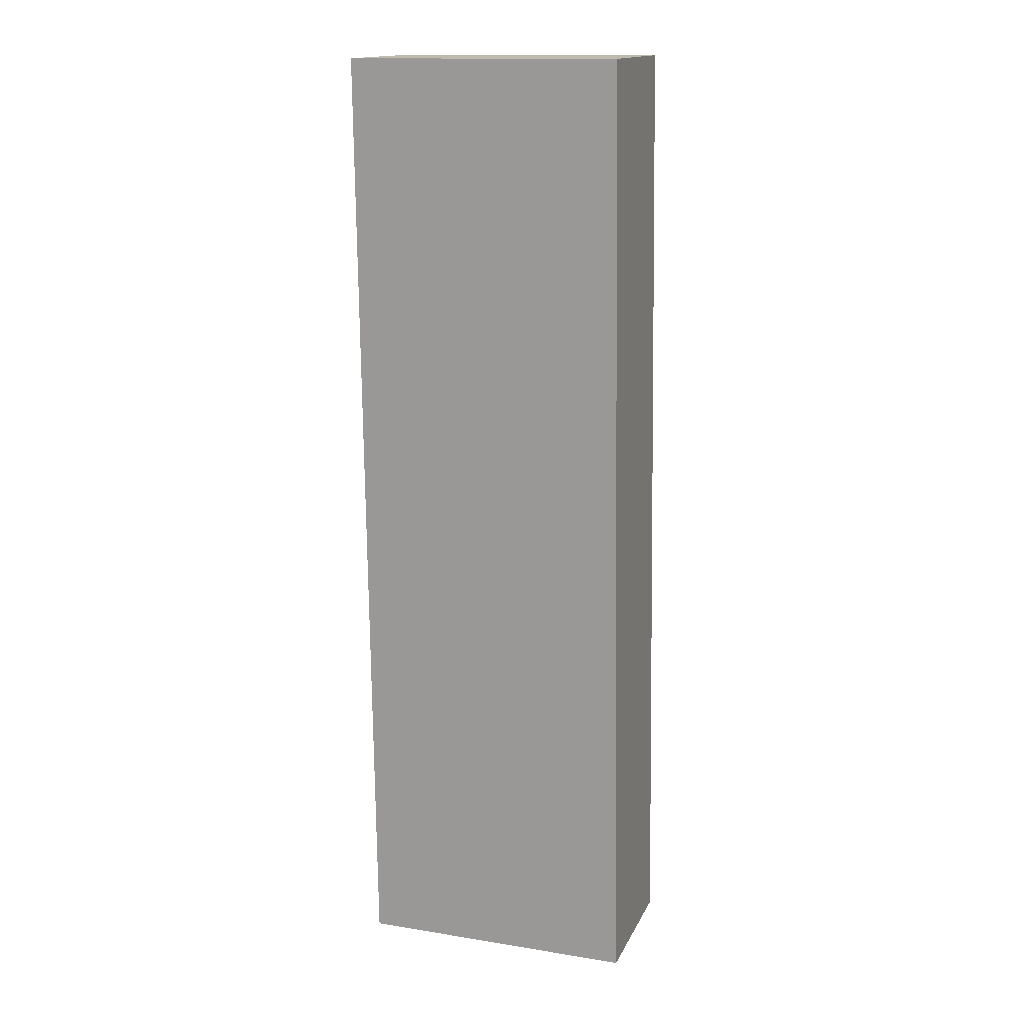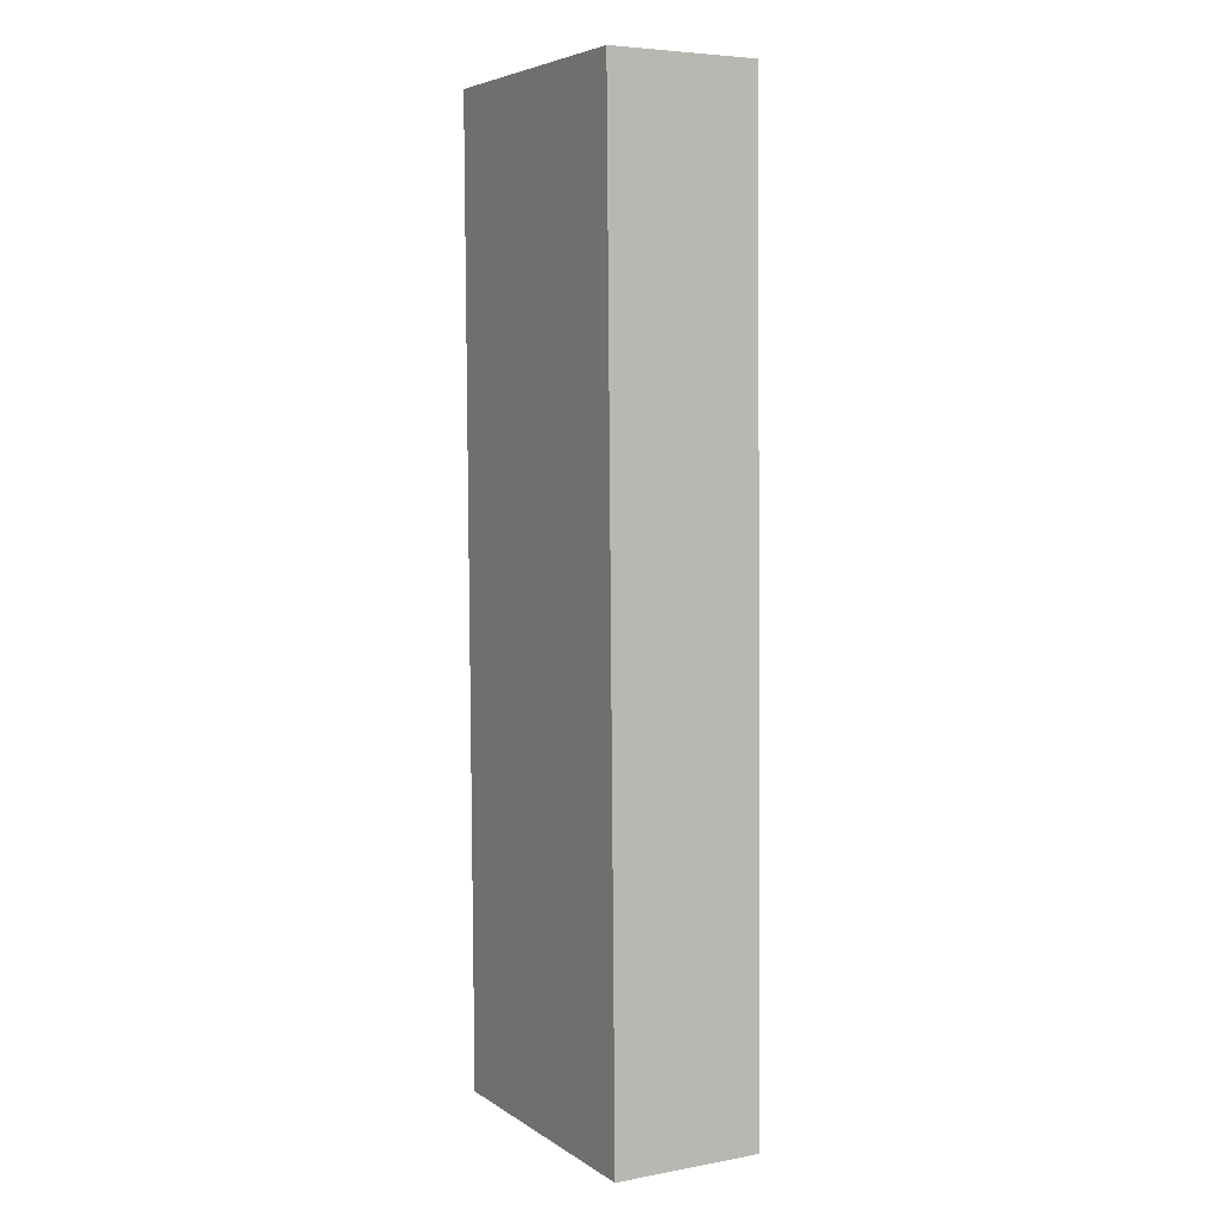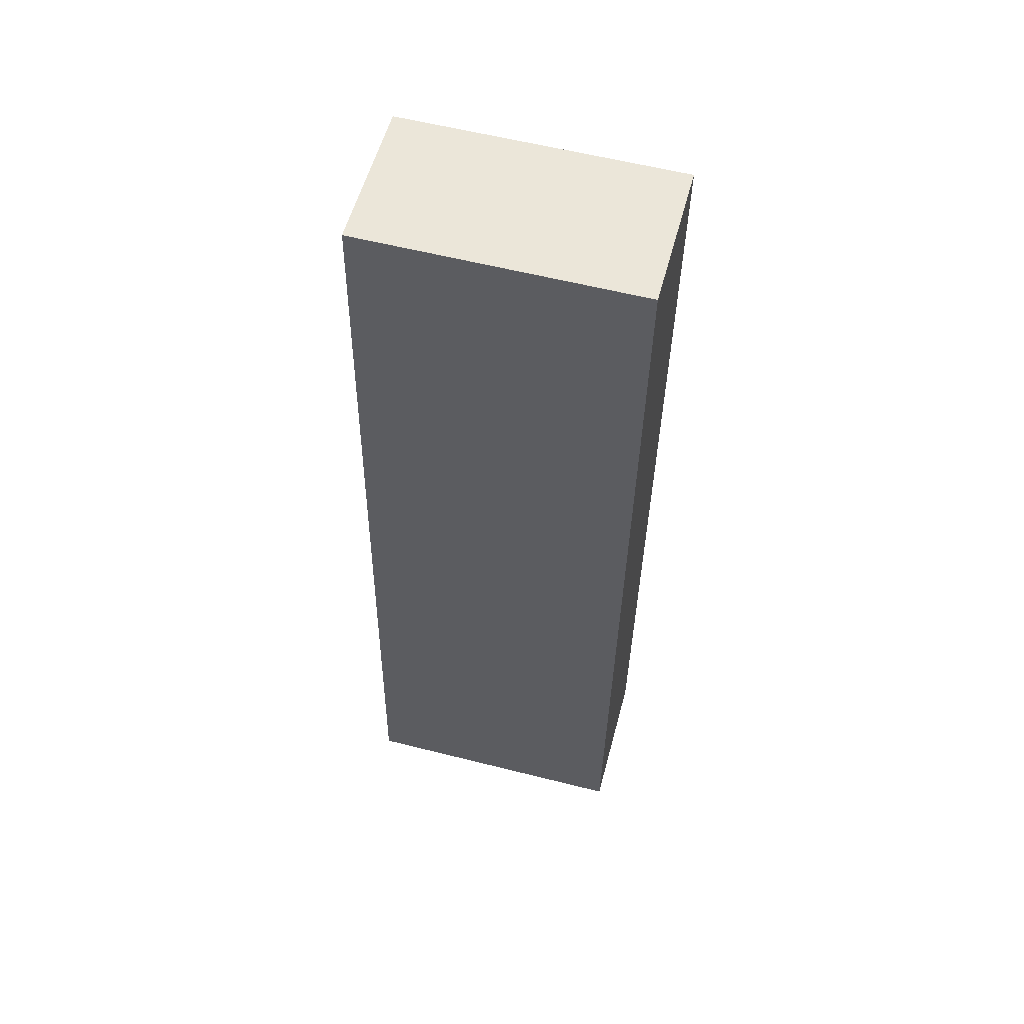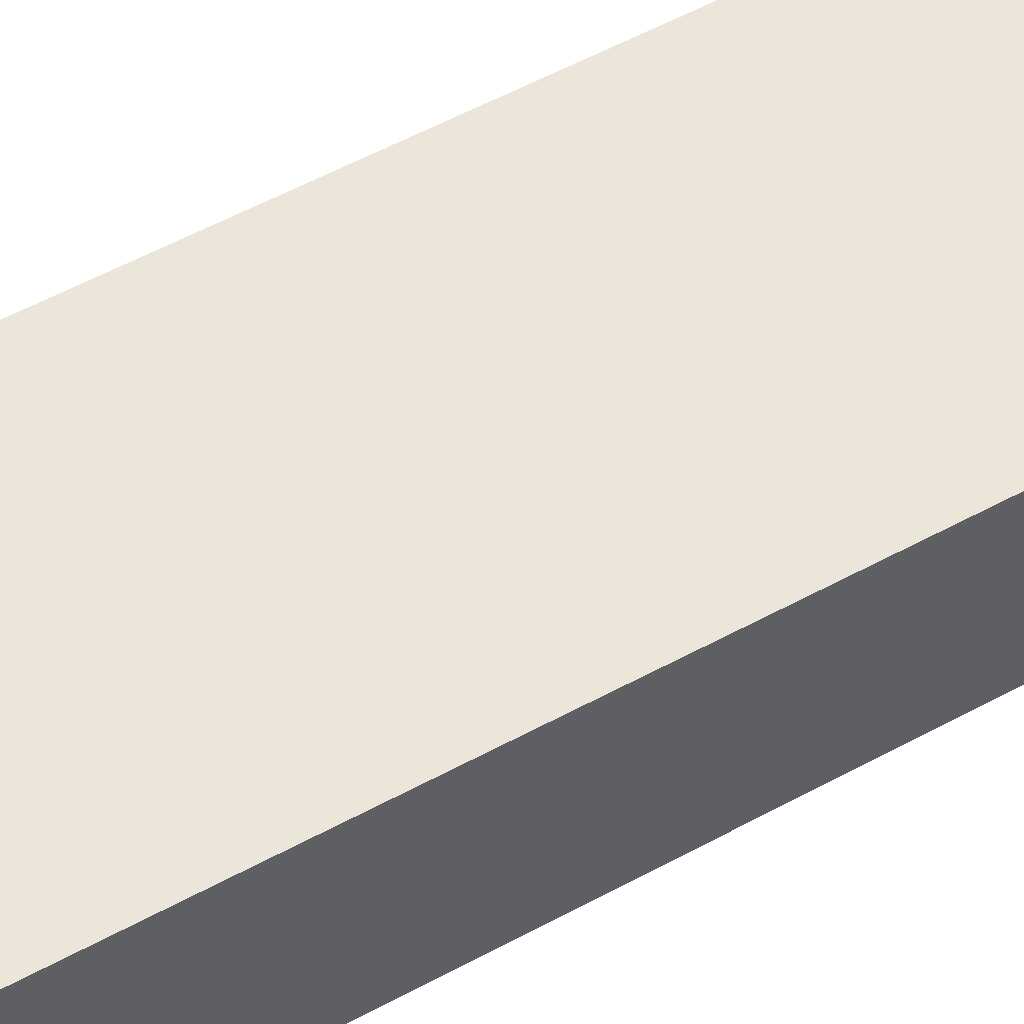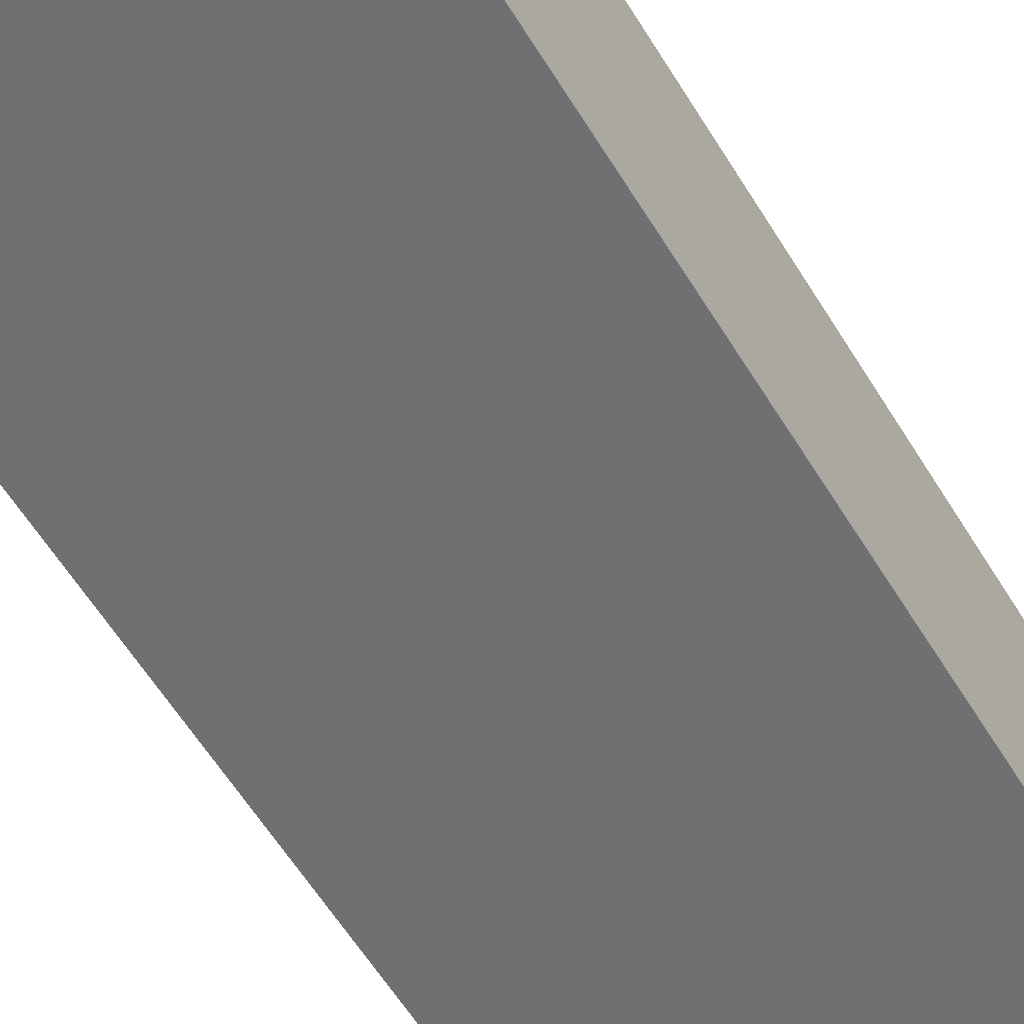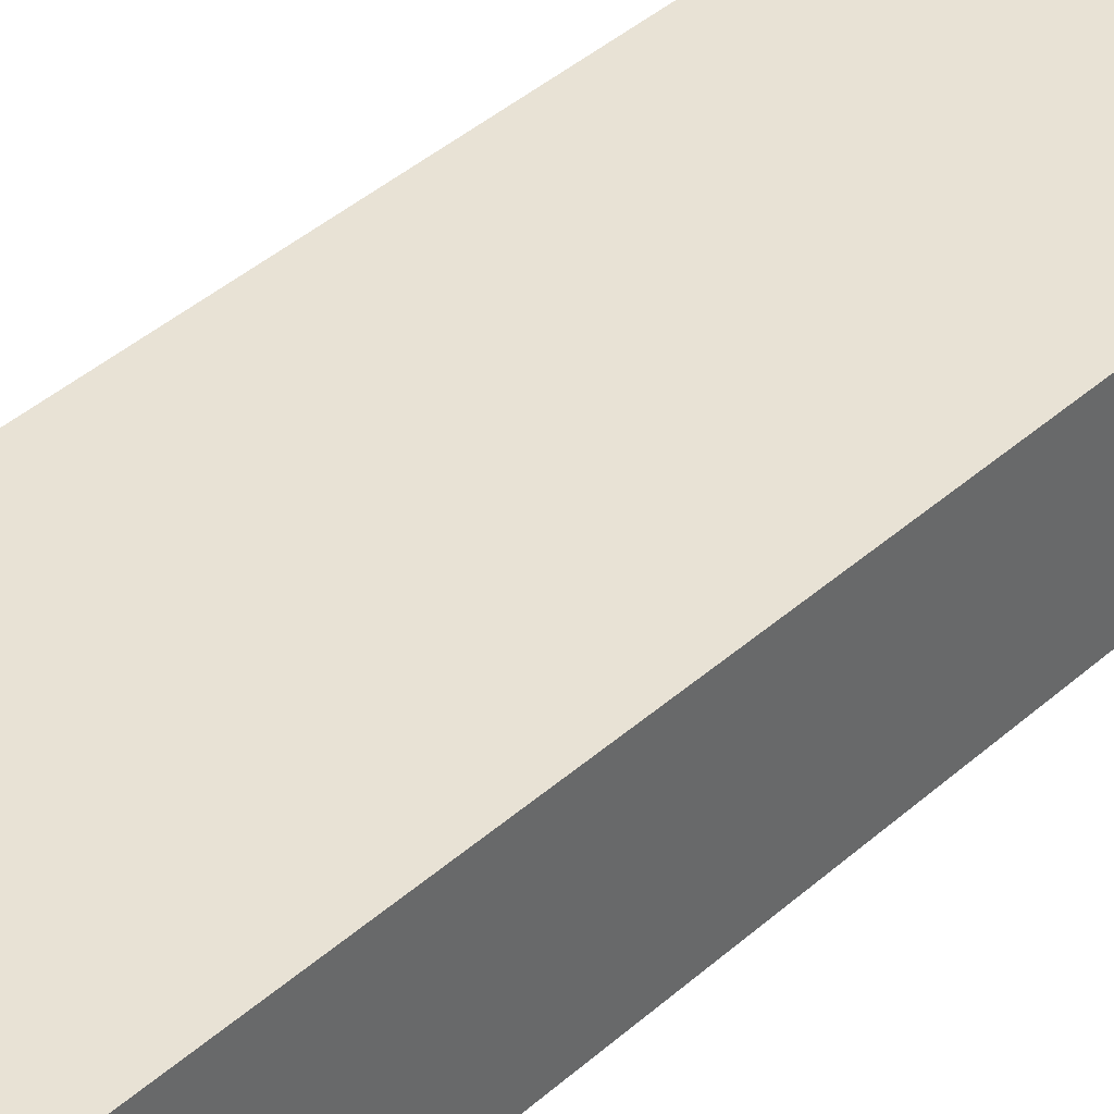
<metadata>
{"format":"obj","ext":"obj","renderer":"f3d","projection":"perspective","resolution":1024,"background":"white","views":[{"elev":15.6,"azim":18.6,"up":"+Z"},{"elev":5.6,"azim":61.0,"up":"+Z"},{"elev":56.1,"azim":-165.1,"up":"+Z"},{"elev":54.3,"azim":59.0,"up":"+Y"},{"elev":-54.8,"azim":29.2,"up":"+Y"},{"elev":40.9,"azim":42.1,"up":"+Y"}]}
</metadata>
<code>
v  8.05 4.33 0.051
v  0.111 4.33 -10.08
v  0 4.33 2.651e-16
v  8.485 4.33 -28
v  0.235 4.33 -21.4
v  0.308 4.33 -28
v  0.308 1.714e-15 -28
v  0.235 1.31e-15 -21.4
v  0.111 6.171e-16 -10.08
v  0 0 0
v  8.05 -3.123e-18 0.051
v  8.485 1.714e-15 -28
g defaultobject
f 1 2 3
f 2 1 4
f 2 4 5
f 5 4 6
f 7 5 6
f 5 7 8
f 5 8 2
f 2 8 9
f 2 9 3
f 3 9 10
f 10 1 3
f 1 10 11
f 11 4 1
f 4 11 12
f 12 6 4
f 6 12 7
f 9 11 10
f 11 9 12
f 12 9 8
f 12 8 7

</code>
